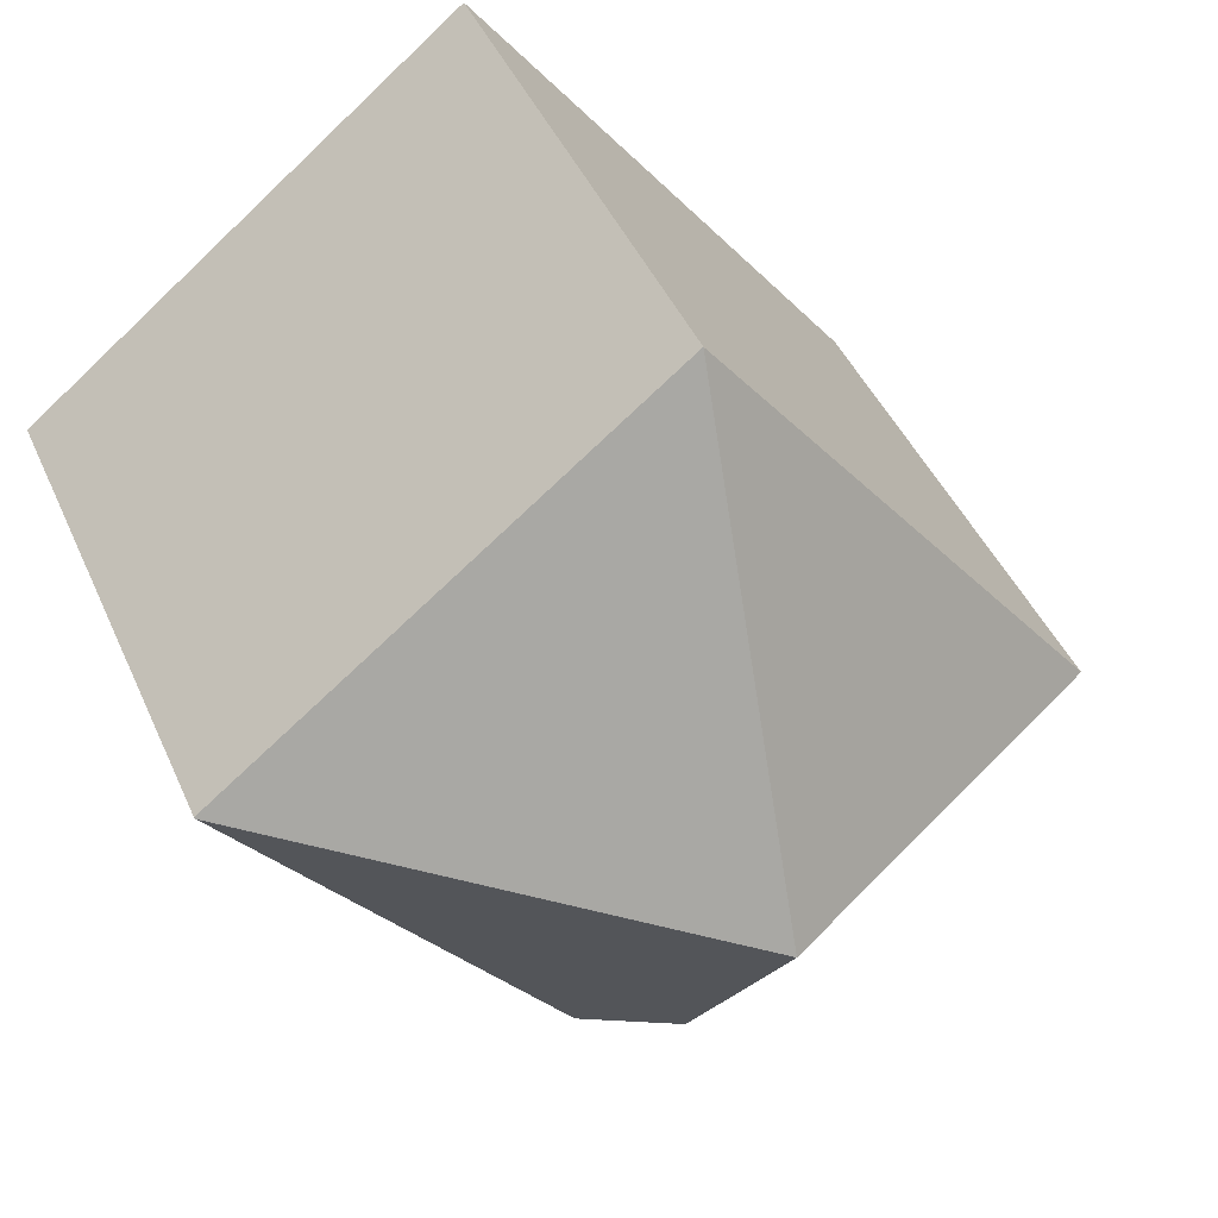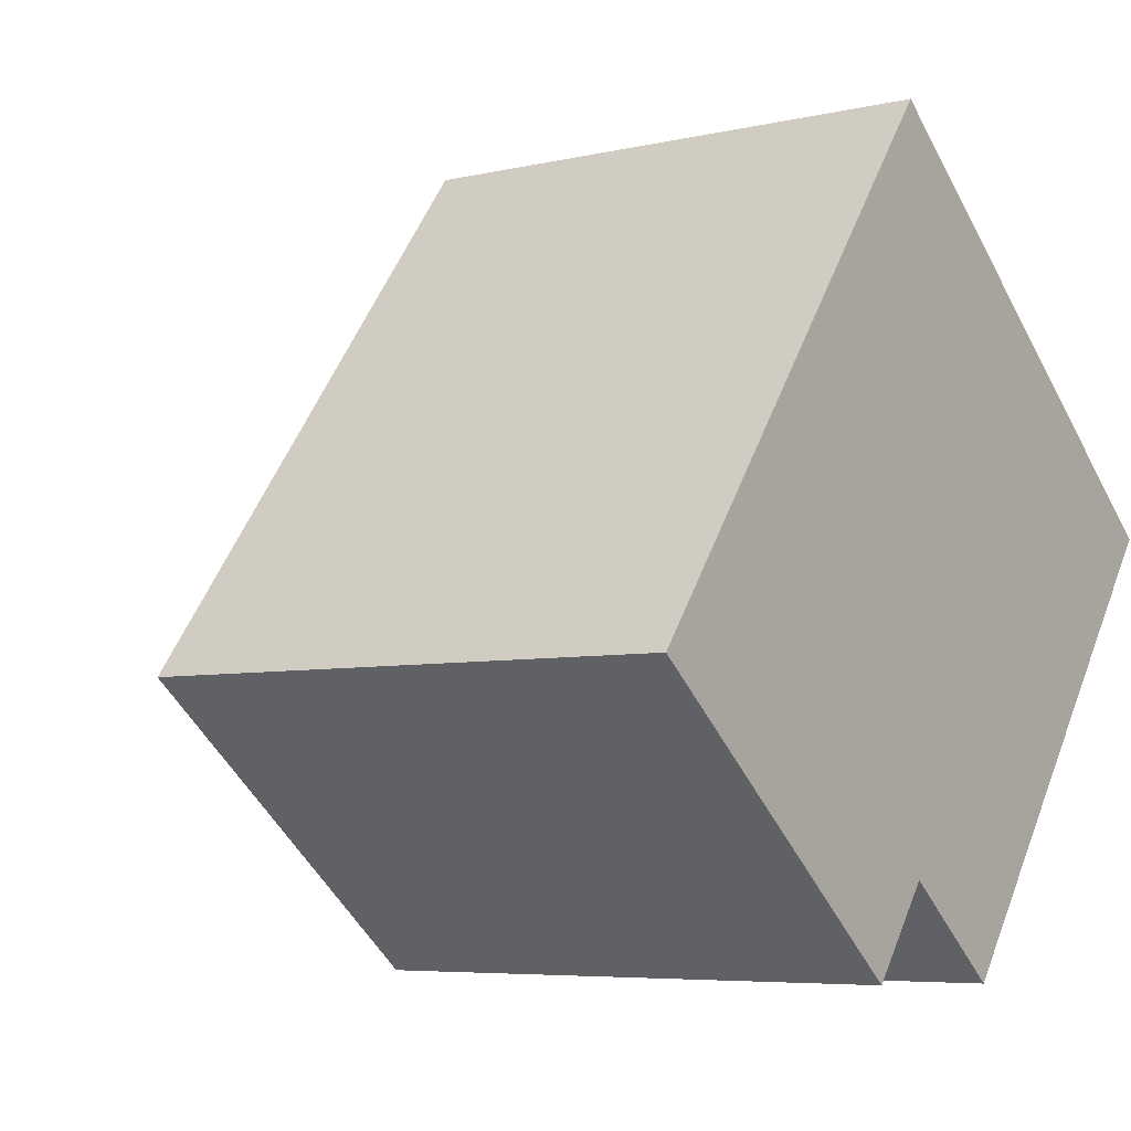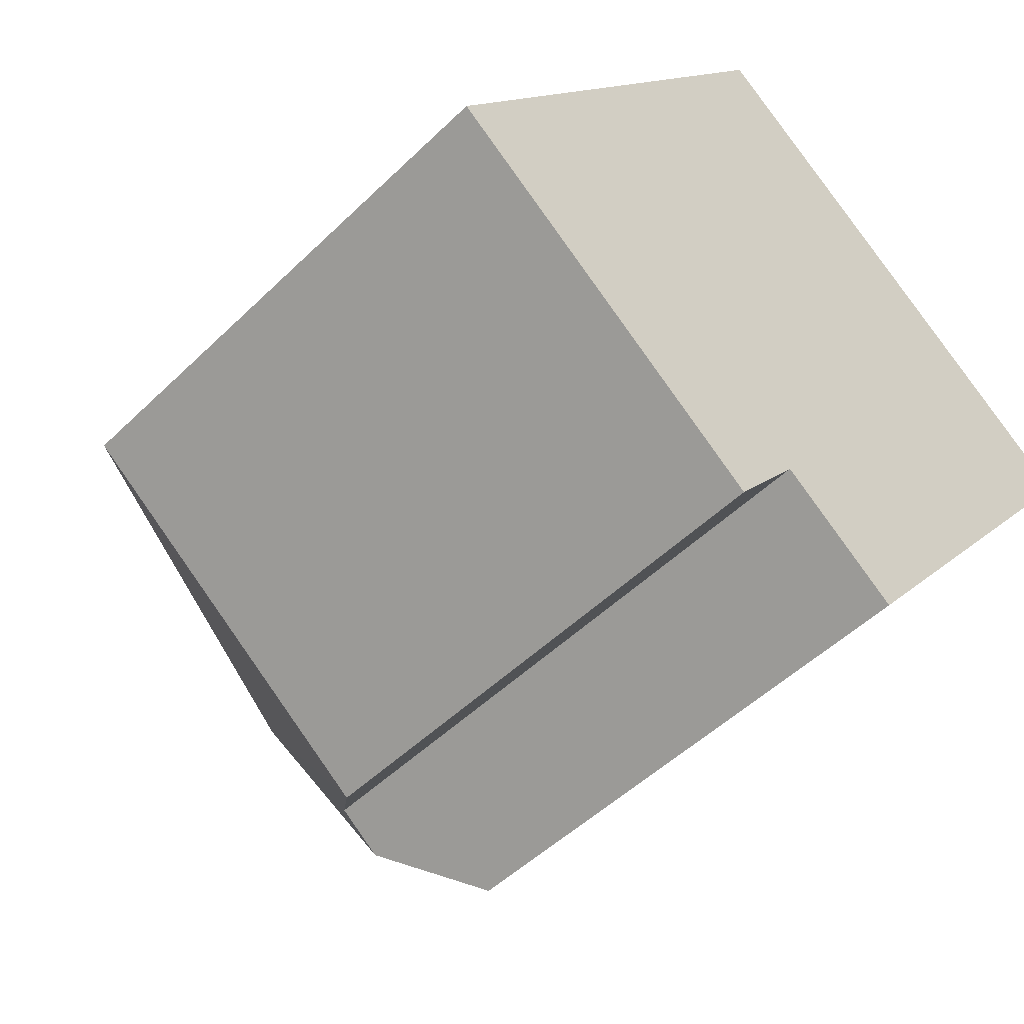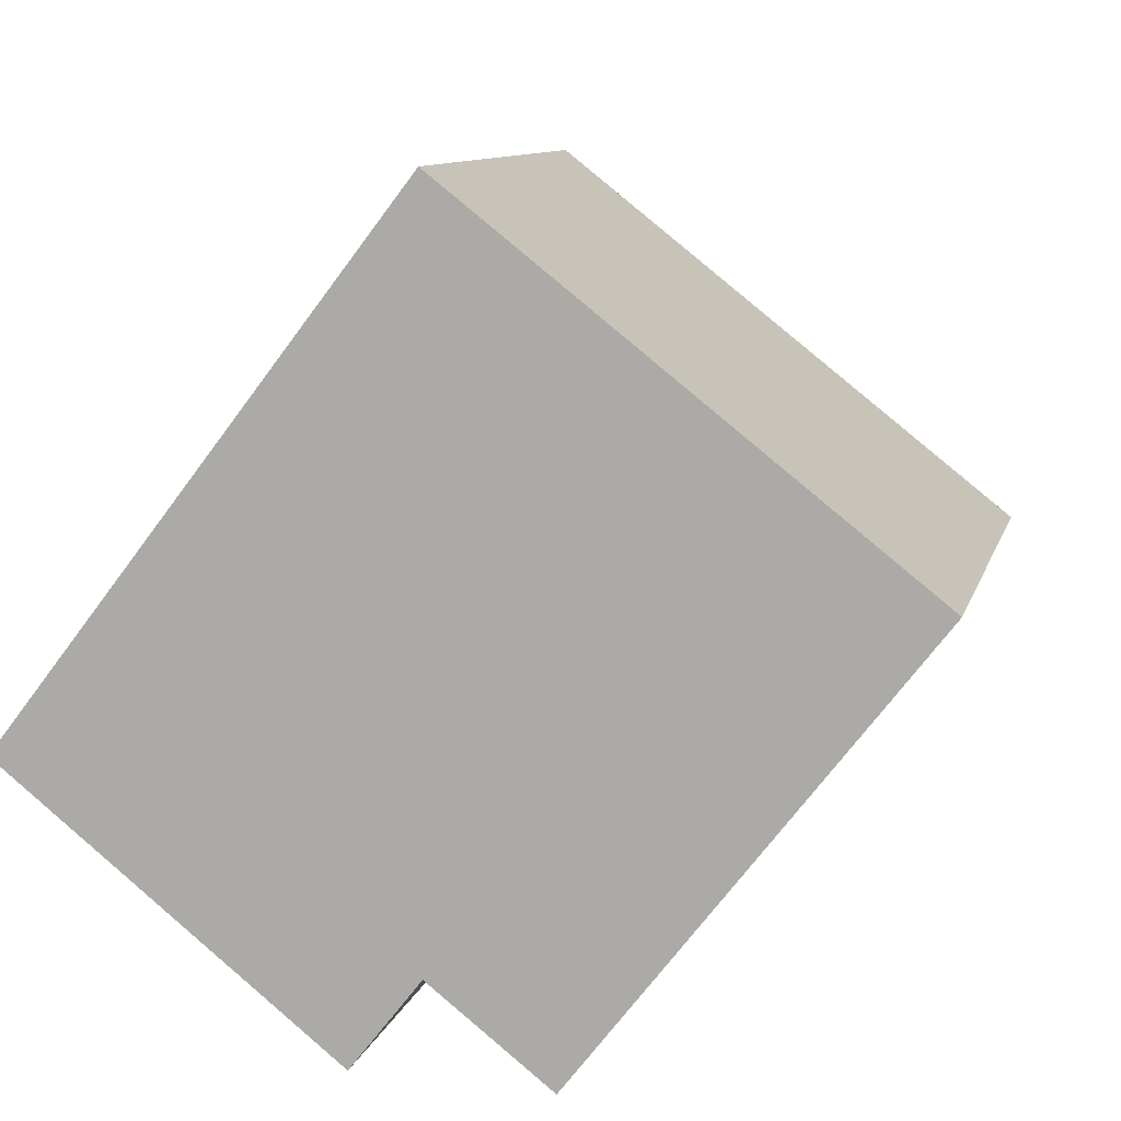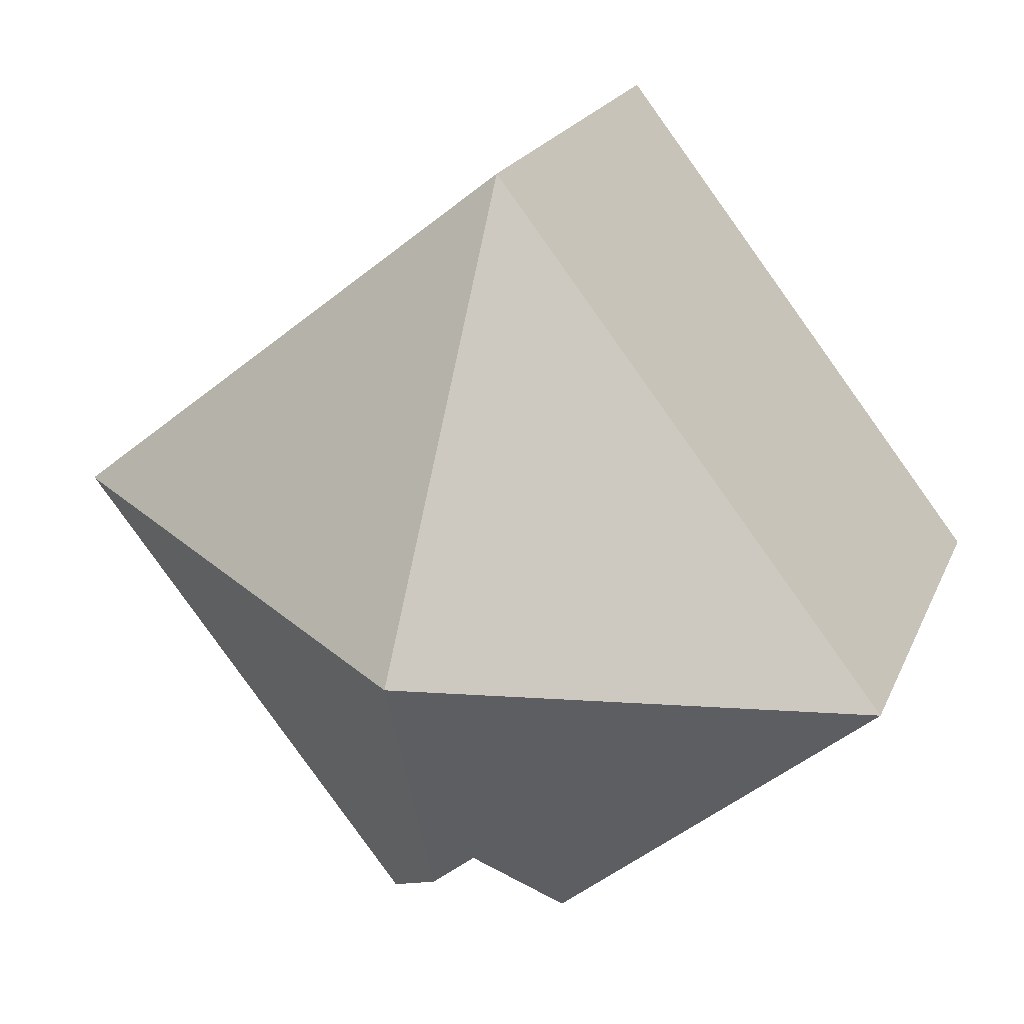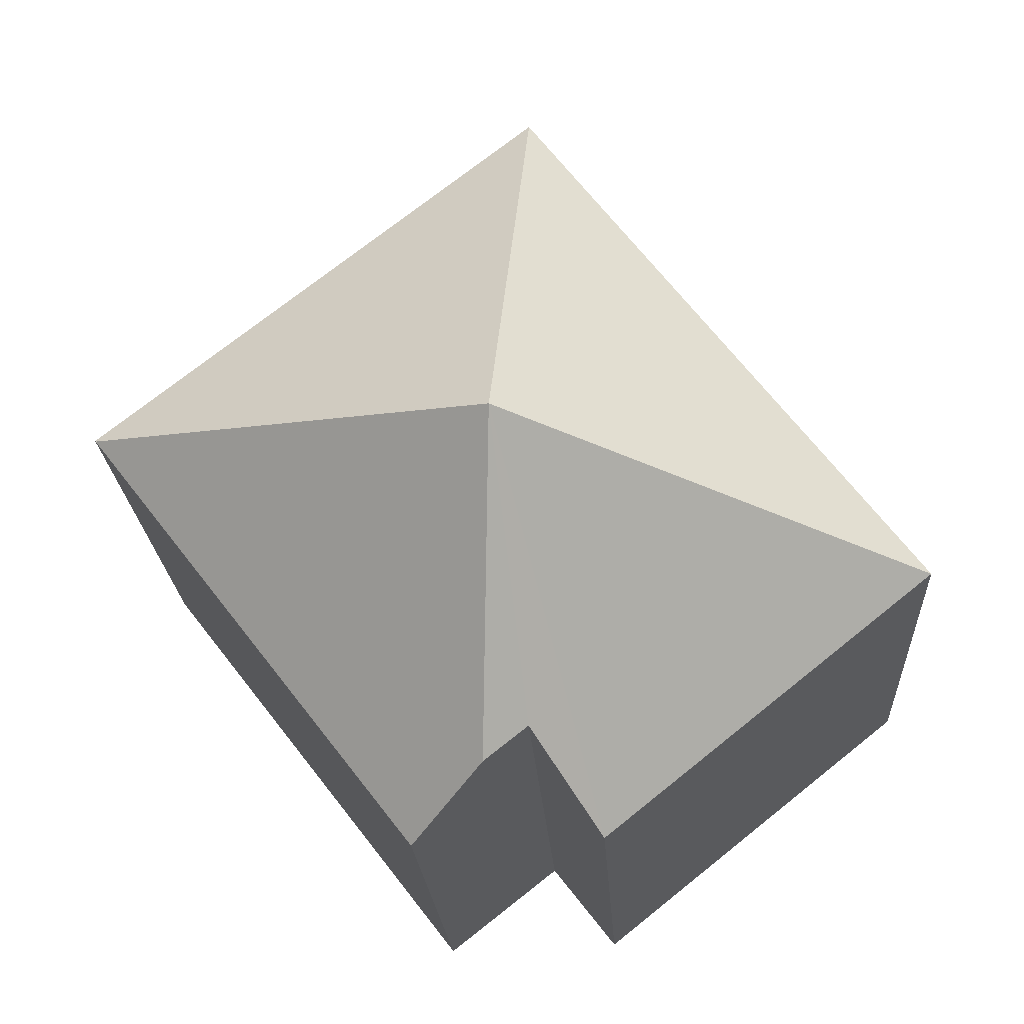
<metadata>
{"format":"obj","ext":"obj","renderer":"f3d","projection":"perspective","resolution":1024,"background":"white","views":[{"elev":44.3,"azim":157.2,"up":"+Z"},{"elev":-5.8,"azim":-54.5,"up":"+Z"},{"elev":-49.3,"azim":-43.0,"up":"+Z"},{"elev":9.9,"azim":13.3,"up":"+Z"},{"elev":19.3,"azim":-162.4,"up":"+Z"},{"elev":-20.8,"azim":-176.8,"up":"+Z"}]}
</metadata>
<code>
v  6.138 8.595 -2.918
v  11.84 7.362 2.257
v  7.185 7.357 -3.743
v  5.913 11.06 1.128
v  11.85 7.345 2.274
v  5.534 8.595 -2.442
v  4.577 7.332 -3.665
v  0 7.369 4.512e-16
v  5.568 7.339 7.224
v  7.185 2.292e-16 -3.743
v  11.84 -1.382e-16 2.257
v  11.85 -1.392e-16 2.274
v  5.534 1.495e-16 -2.442
v  4.577 2.244e-16 -3.665
v  6.138 1.787e-16 -2.918
v  0 0 0
v  5.568 -4.423e-16 7.224
g defaultobject
f 1 2 3
f 2 1 4
f 4 5 2
f 1 6 4
f 7 4 6
f 8 4 7
f 4 8 9
f 4 9 5
f 2 10 3
f 10 2 5
f 10 5 11
f 11 5 12
f 13 7 6
f 7 13 14
f 3 6 1
f 6 3 13
f 13 3 10
f 13 10 15
f 7 16 8
f 16 7 14
f 16 9 8
f 9 16 17
f 9 12 5
f 12 9 17
f 14 17 16
f 17 14 13
f 17 13 15
f 17 15 10
f 17 10 11
f 17 11 12

</code>
